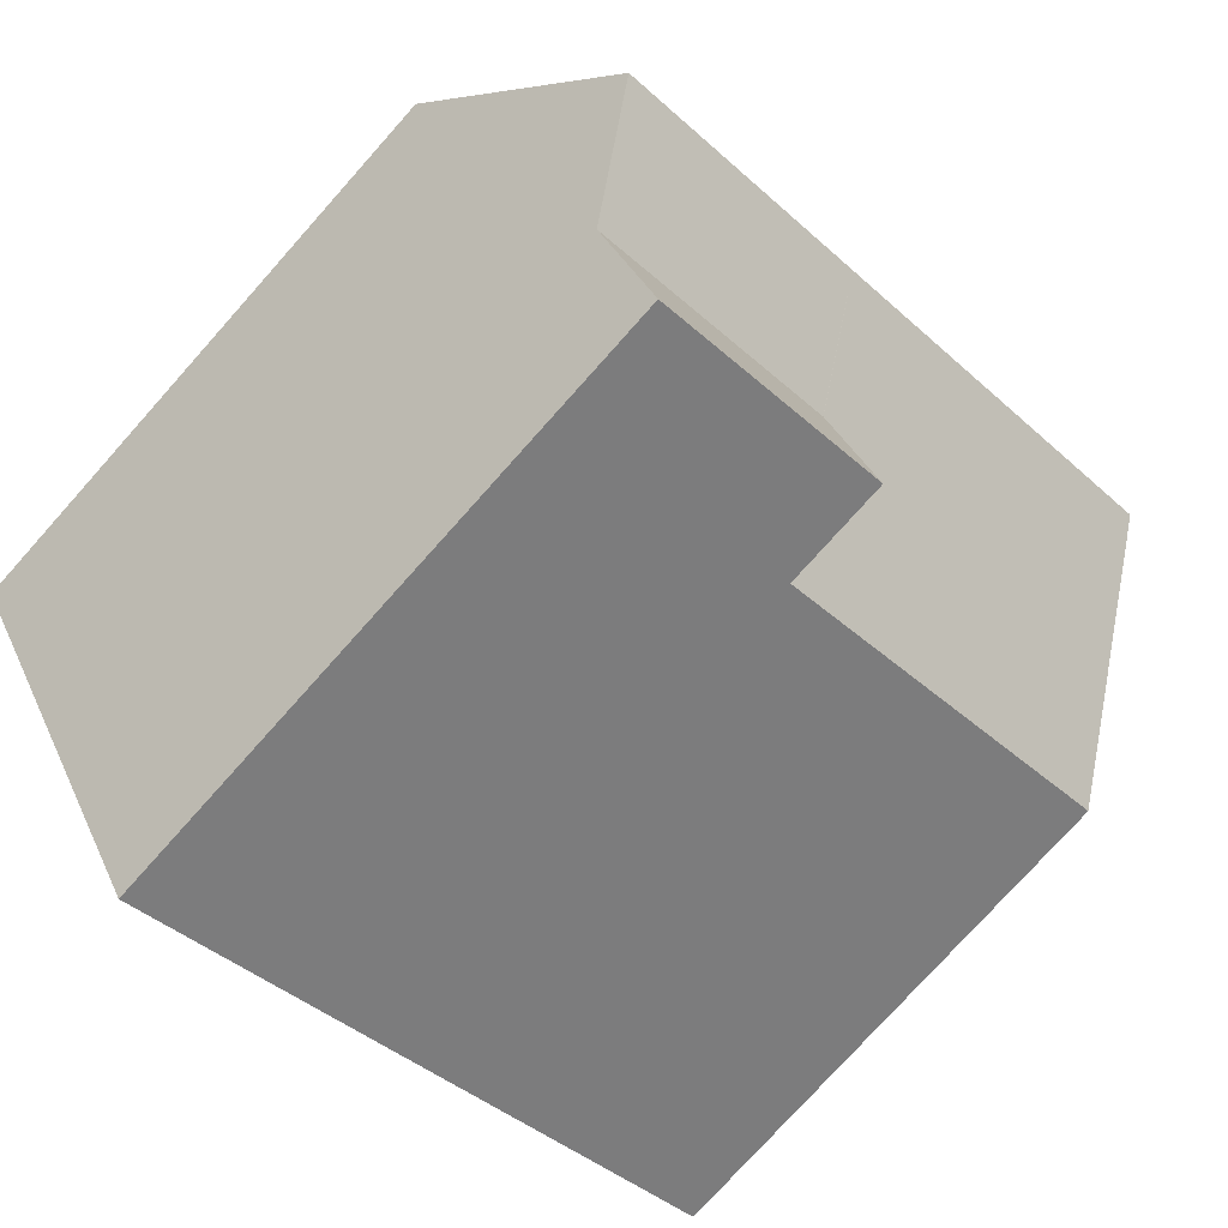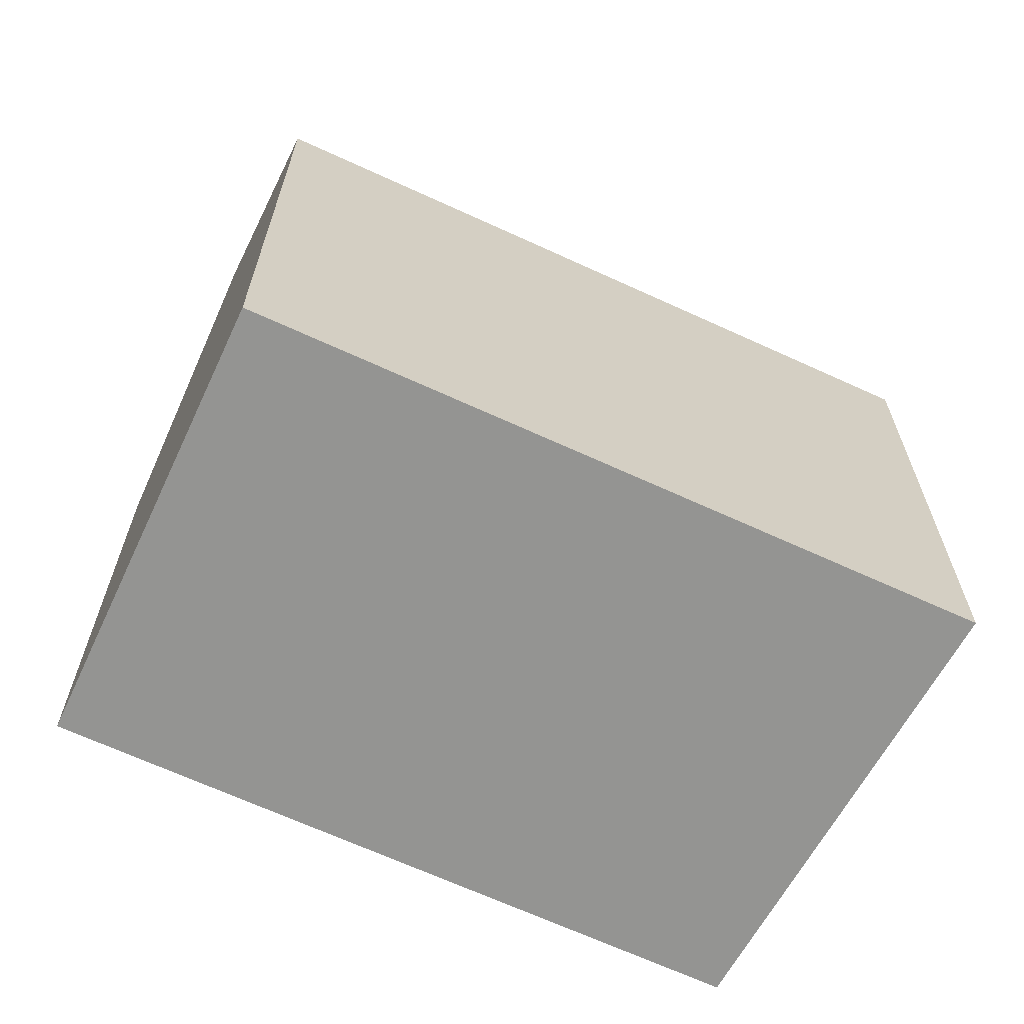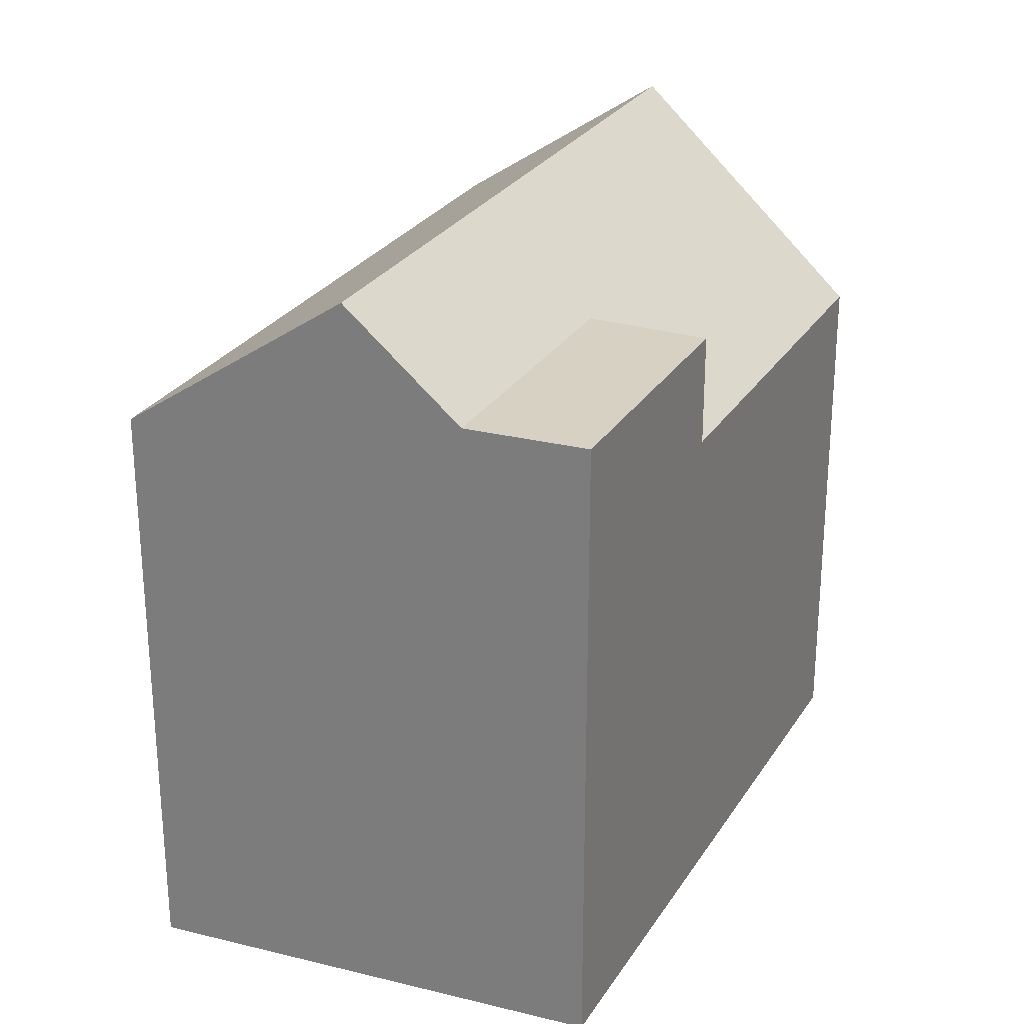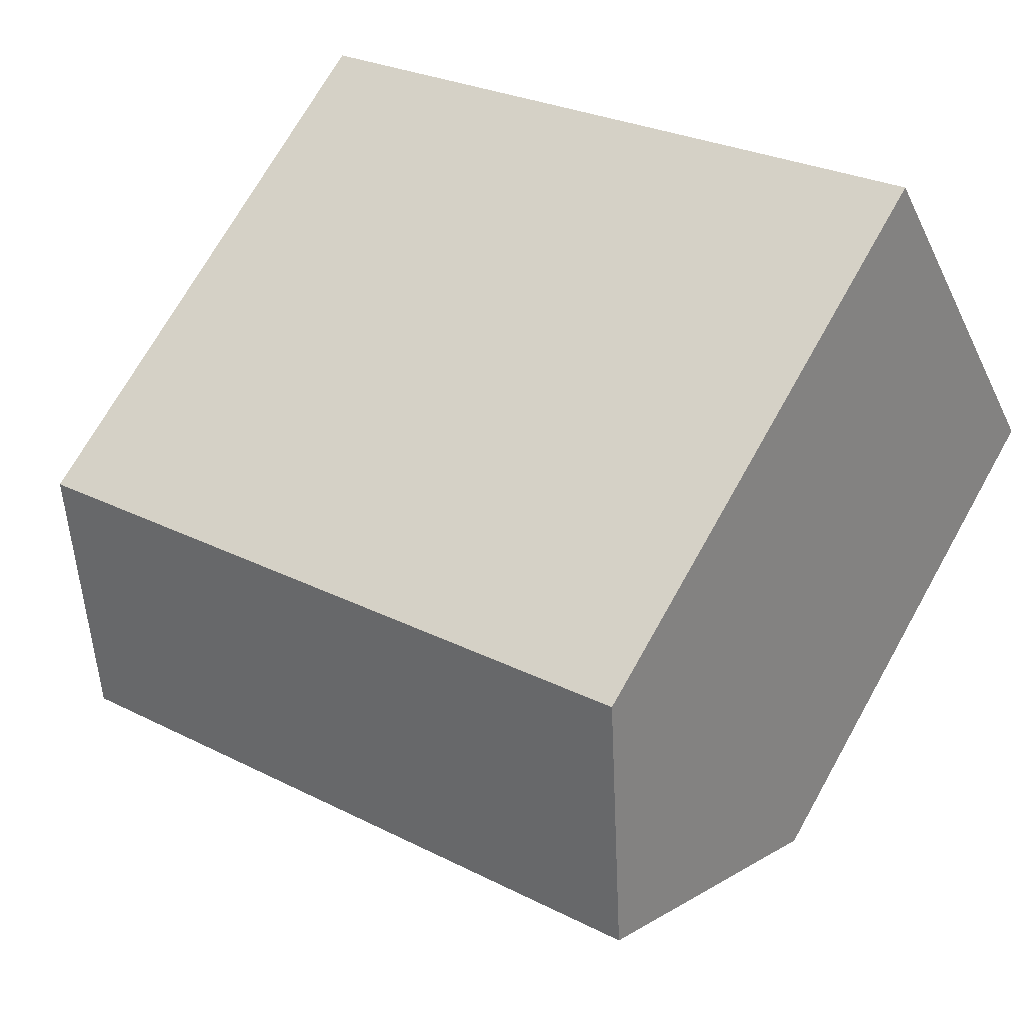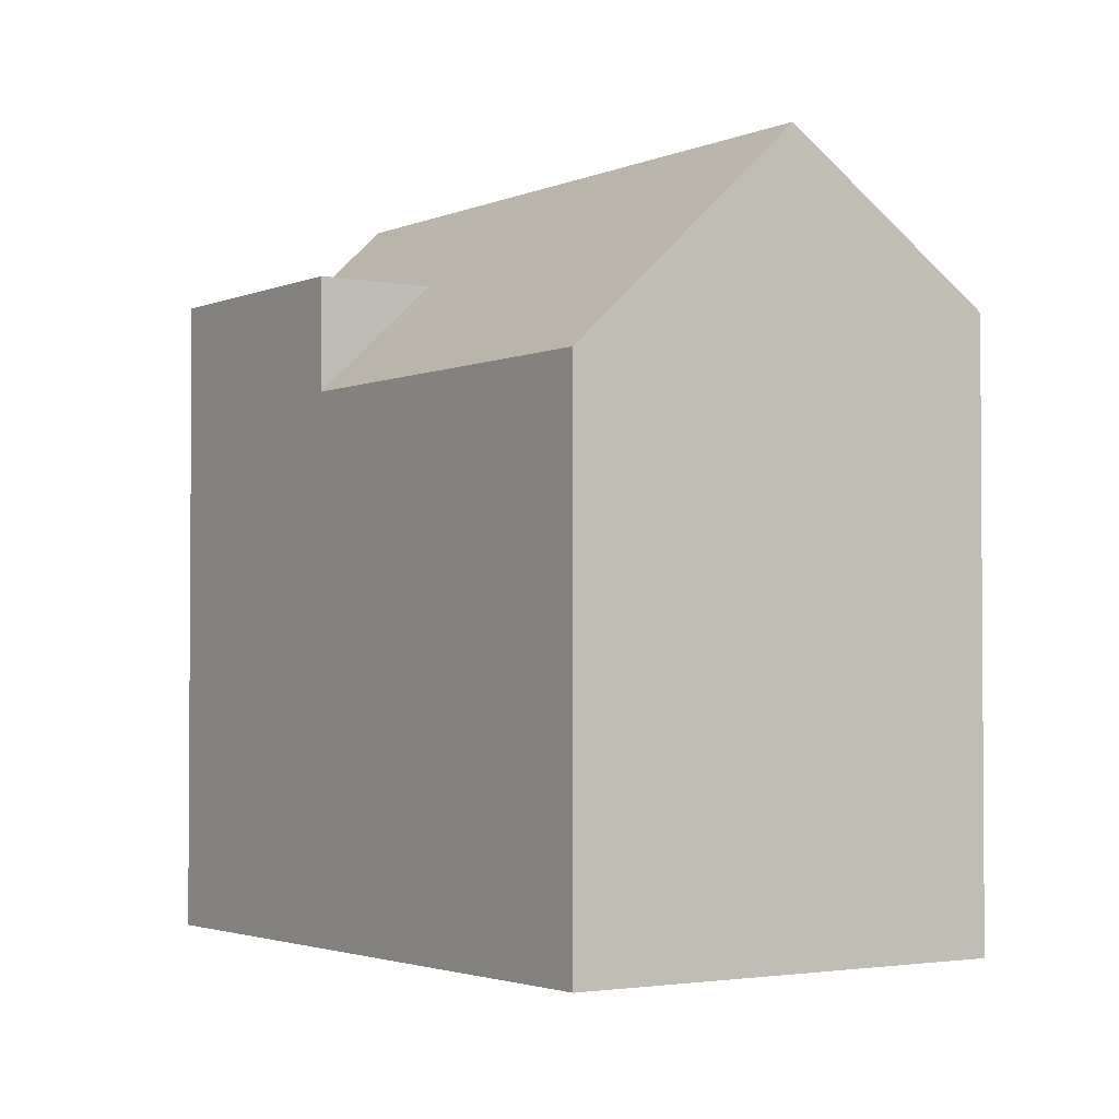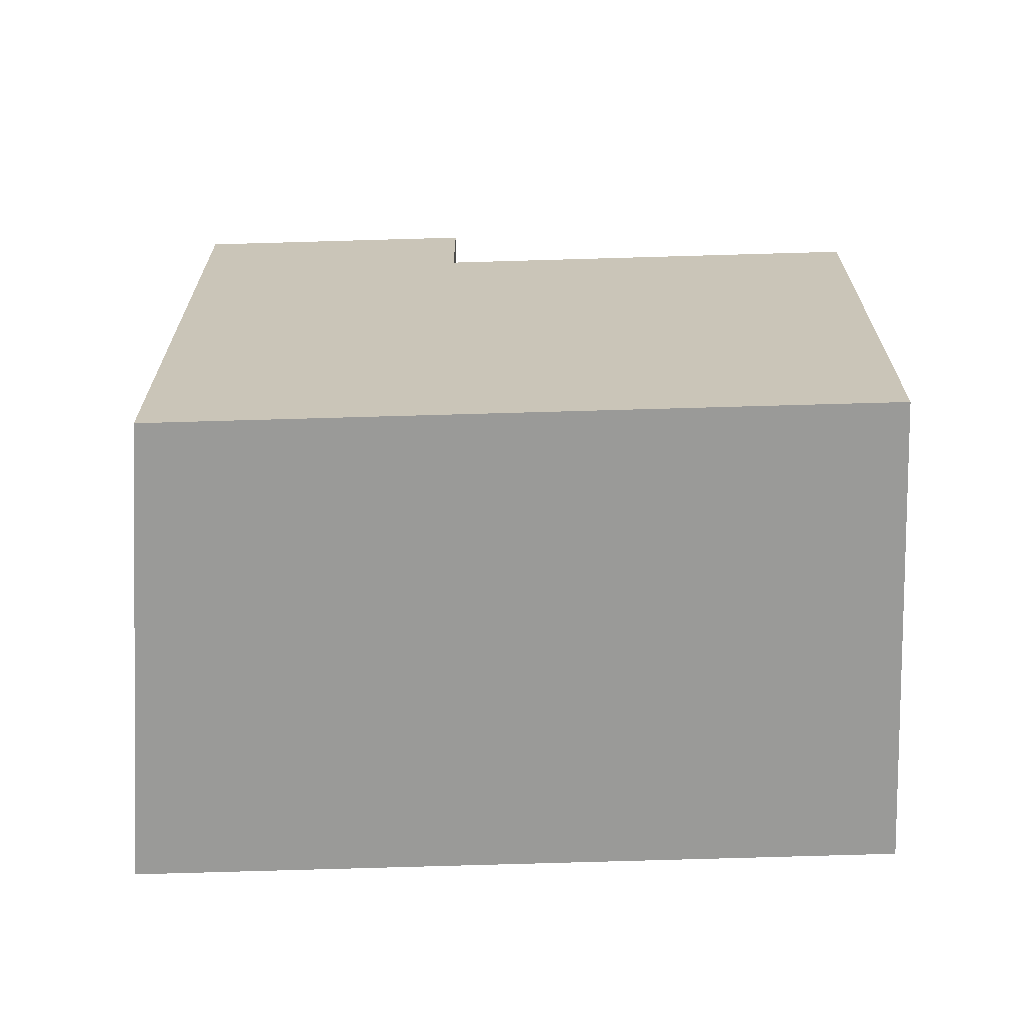
<metadata>
{"format":"obj","ext":"obj","renderer":"f3d","projection":"perspective","resolution":1024,"background":"white","views":[{"elev":-76.7,"azim":138.2,"up":"+Z"},{"elev":-66.9,"azim":1.4,"up":"+Y"},{"elev":27.1,"azim":141.8,"up":"+Y"},{"elev":71.7,"azim":-150.6,"up":"+Z"},{"elev":-2.4,"azim":-98.2,"up":"+Y"},{"elev":-69.2,"azim":-152.1,"up":"+Y"}]}
</metadata>
<code>
v  5.679 14.7 9.875
v  5.051 -6.235e-16 10.18
v  5.679 -6.047e-16 9.875
v  5.051 14.7 10.18
v  12.05 18.45 0.579
v  2.591 18.45 5.223
v  7.474 14.7 8.994
v  14.58 14.7 5.506
v  18.55 18.45 -2.609
v  21.41 14.7 2.158
v  10.77 15.87 -1.943
v  15.53 15.87 -7.656
v  9.392 15.87 -4.63
v  17.09 15.87 -5.046
v  0.628 13.13 -0.309
v  2.421 7.311e-17 -1.194
v  0.628 1.892e-17 -0.309
v  2.421 13.13 -1.194
v  9.392 13.12 -4.63
v  14.58 -3.371e-16 5.506
v  18.55 1.598e-16 -2.609
v  21.41 -1.321e-16 2.158
v  17.09 3.09e-16 -5.046
v  15.53 4.688e-16 -7.656
v  9.392 2.835e-16 -4.63
v  7.474 -5.507e-16 8.994
v  2.591 -3.198e-16 5.223
v  0 0 0
v  0 13.13 8.042e-16
g defaultobject
f 1 2 3
f 2 1 4
f 4 5 6
f 5 4 1
f 5 1 7
f 5 7 8
f 5 8 9
f 9 8 10
f 11 12 13
f 12 11 14
f 15 16 17
f 16 15 18
f 19 11 13
f 20 21 22
f 21 20 23
f 23 20 24
f 24 20 25
f 25 20 26
f 25 26 16
f 16 26 3
f 16 3 2
f 16 2 27
f 16 27 17
f 17 27 28
f 26 1 3
f 1 26 7
f 7 26 20
f 7 20 8
f 8 20 22
f 8 22 10
f 18 25 16
f 25 18 19
f 25 19 24
f 24 19 13
f 24 13 12
f 27 29 28
f 29 27 2
f 29 2 4
f 29 4 6
f 10 14 9
f 14 24 12
f 24 14 10
f 24 10 23
f 23 10 22
f 23 22 21
f 29 17 28
f 17 29 15
f 9 11 5
f 11 9 14
f 5 29 6
f 29 5 15
f 15 5 18
f 18 5 19
f 19 5 11

</code>
